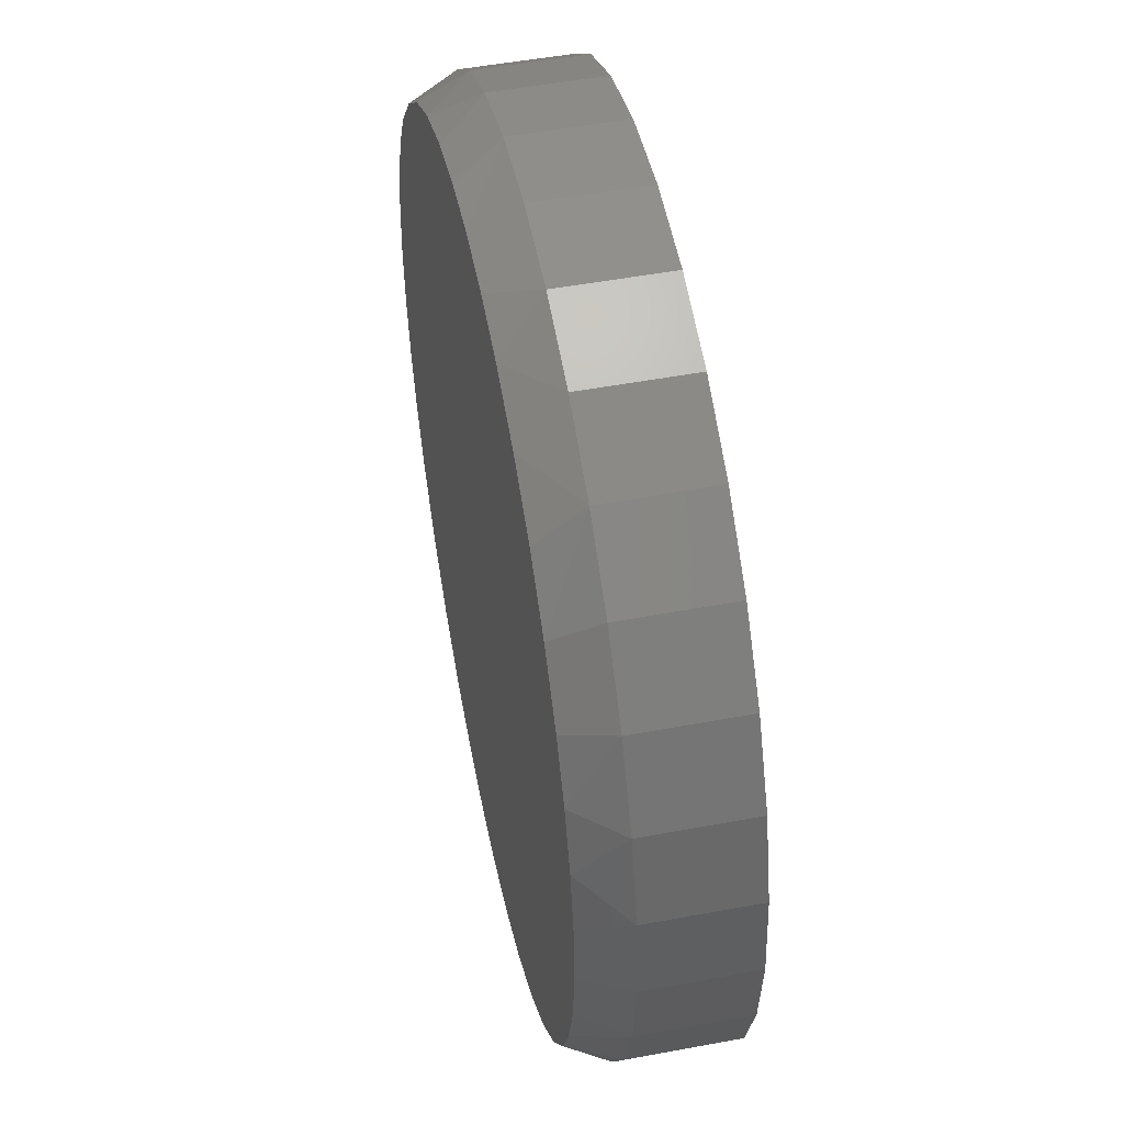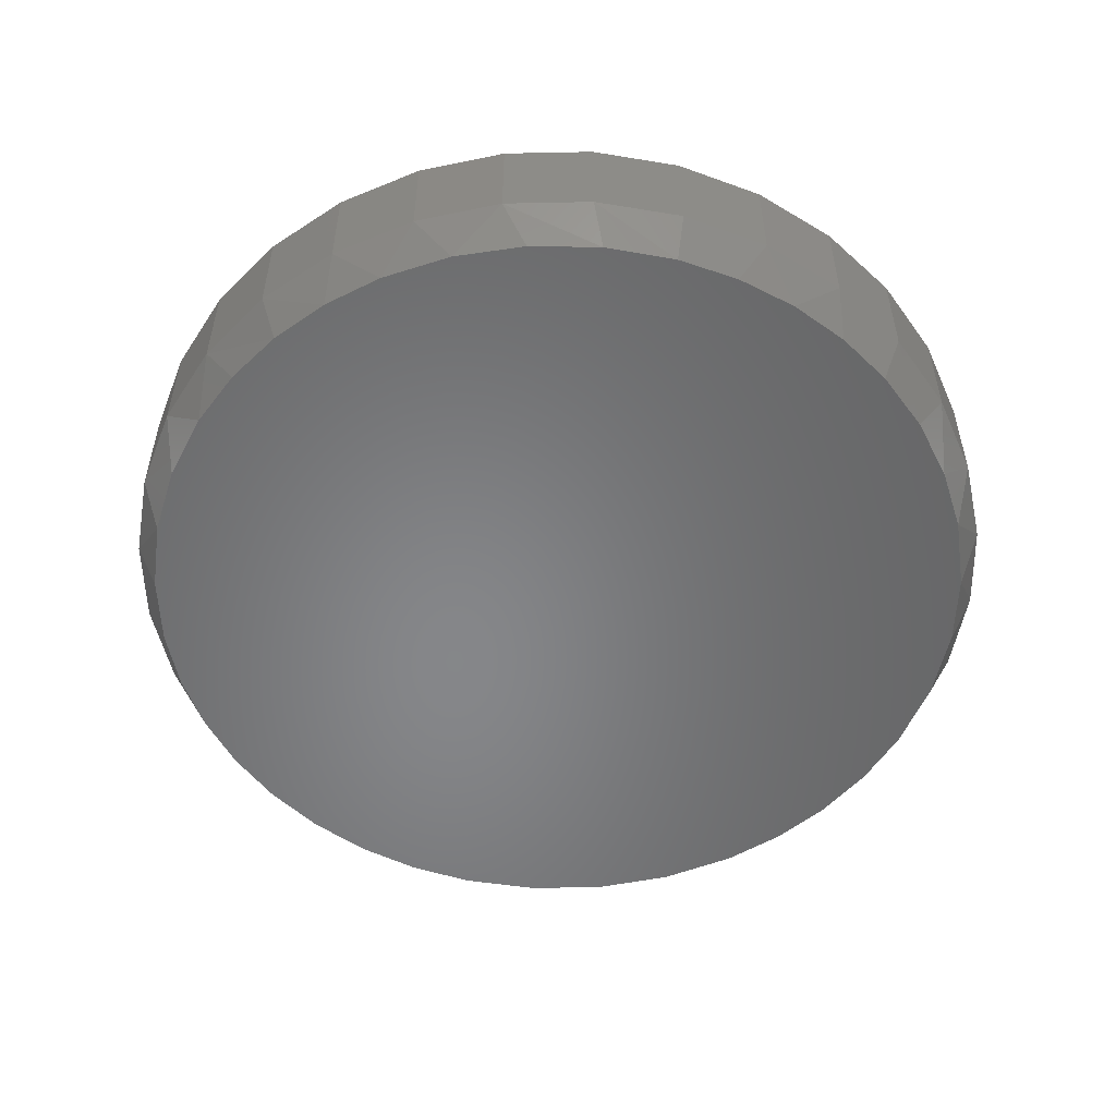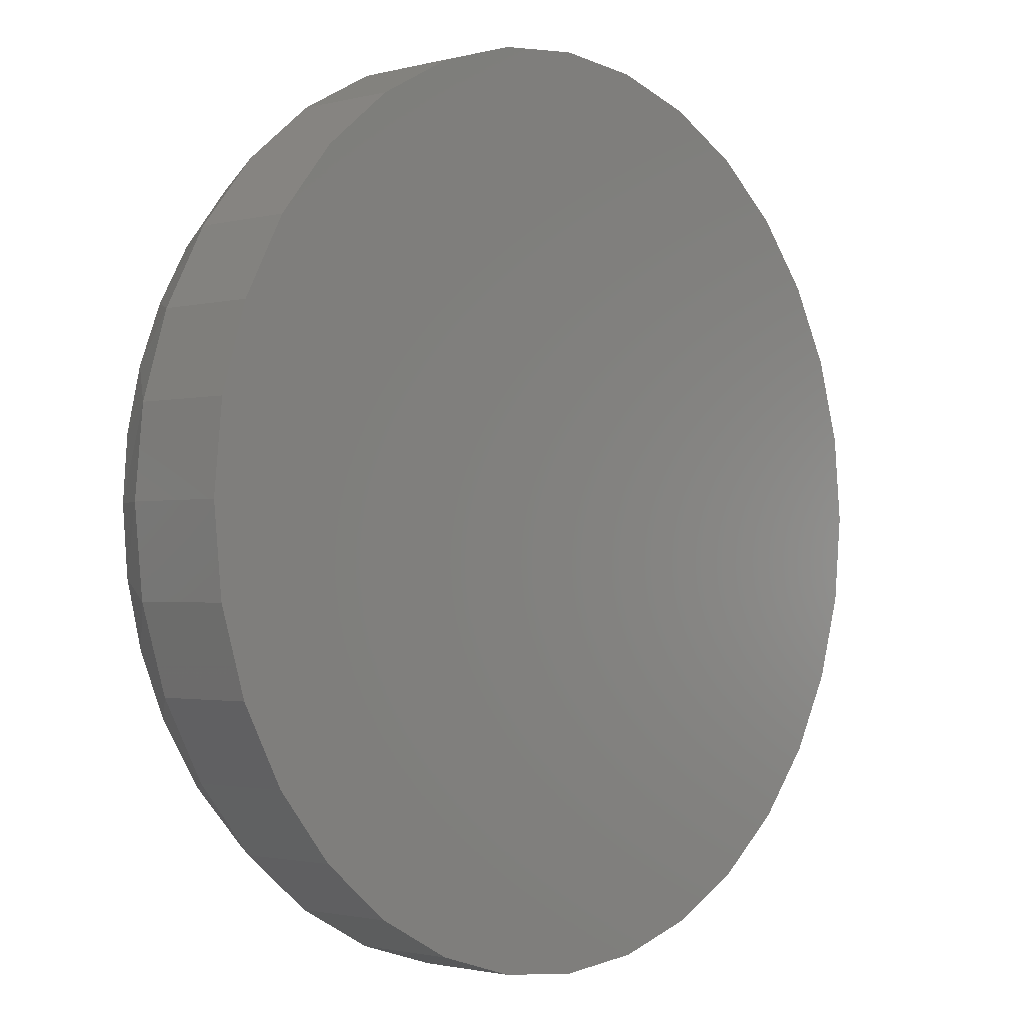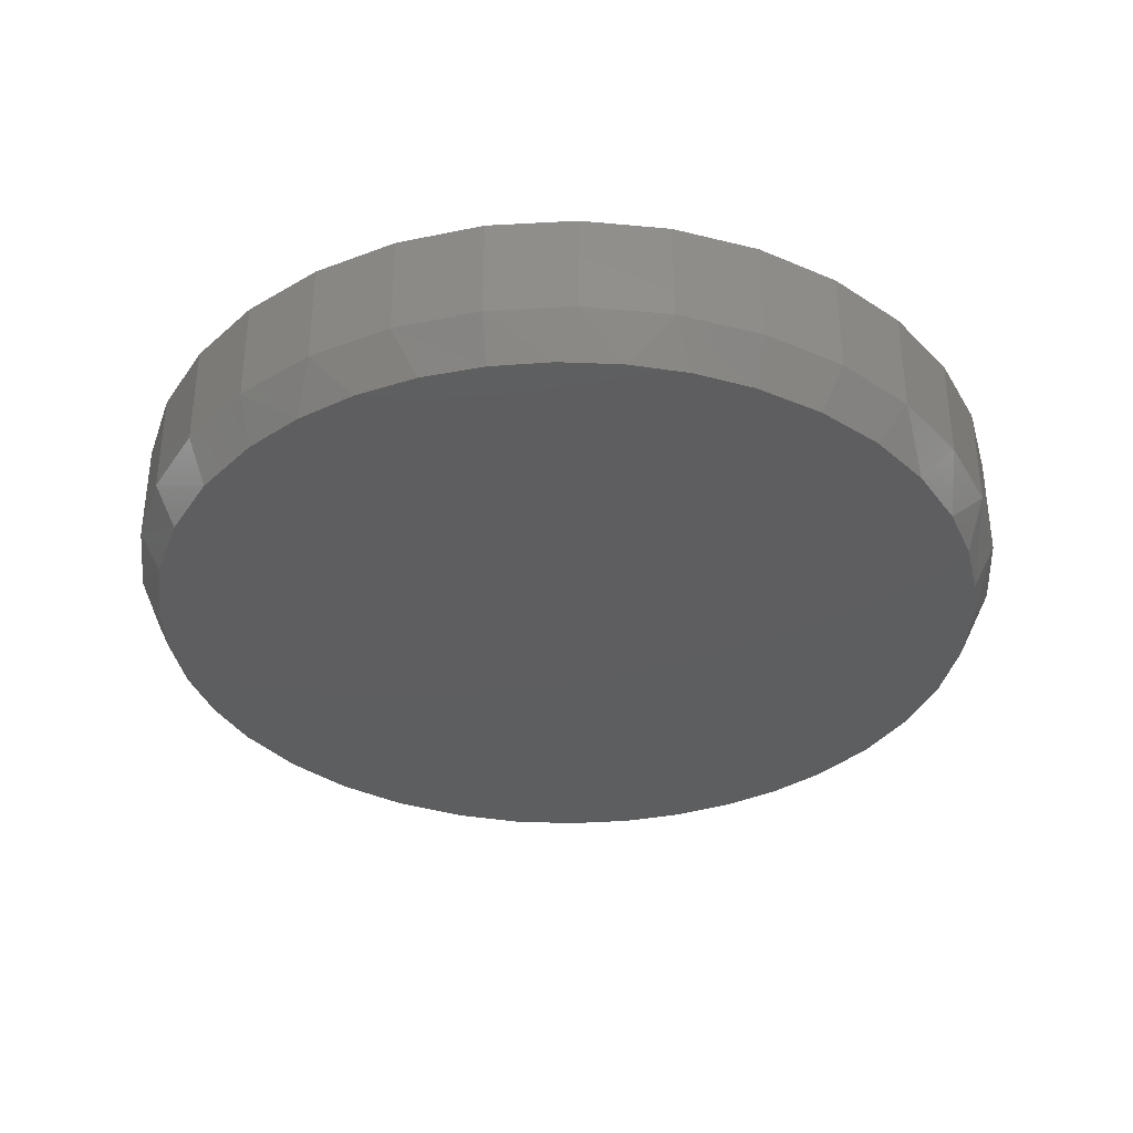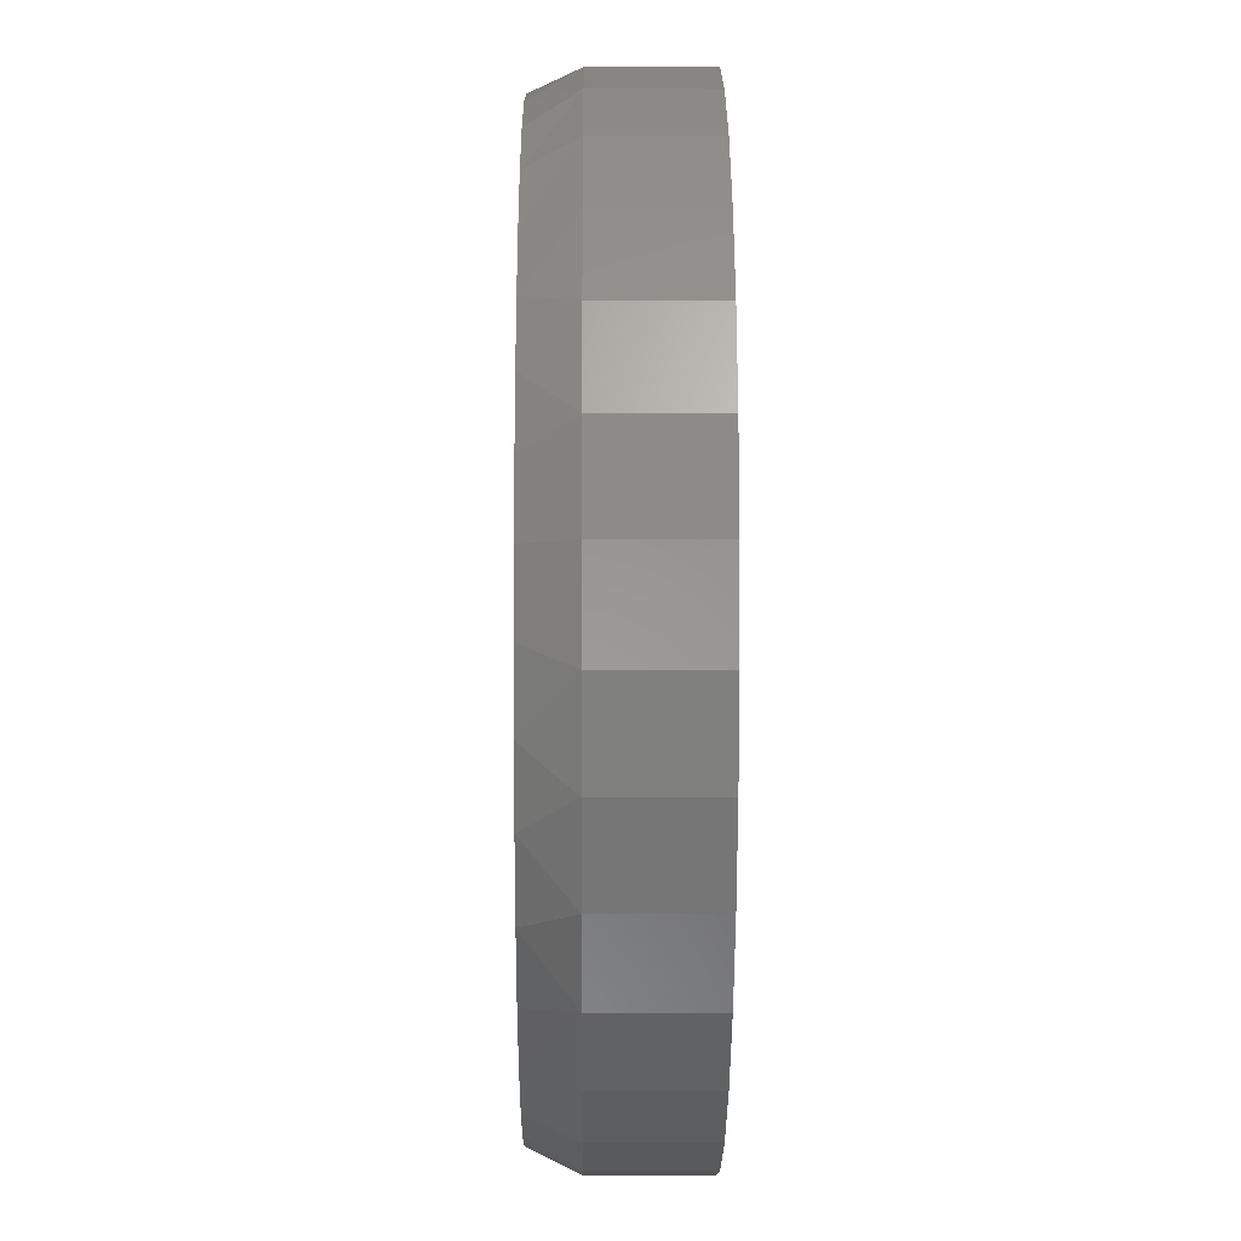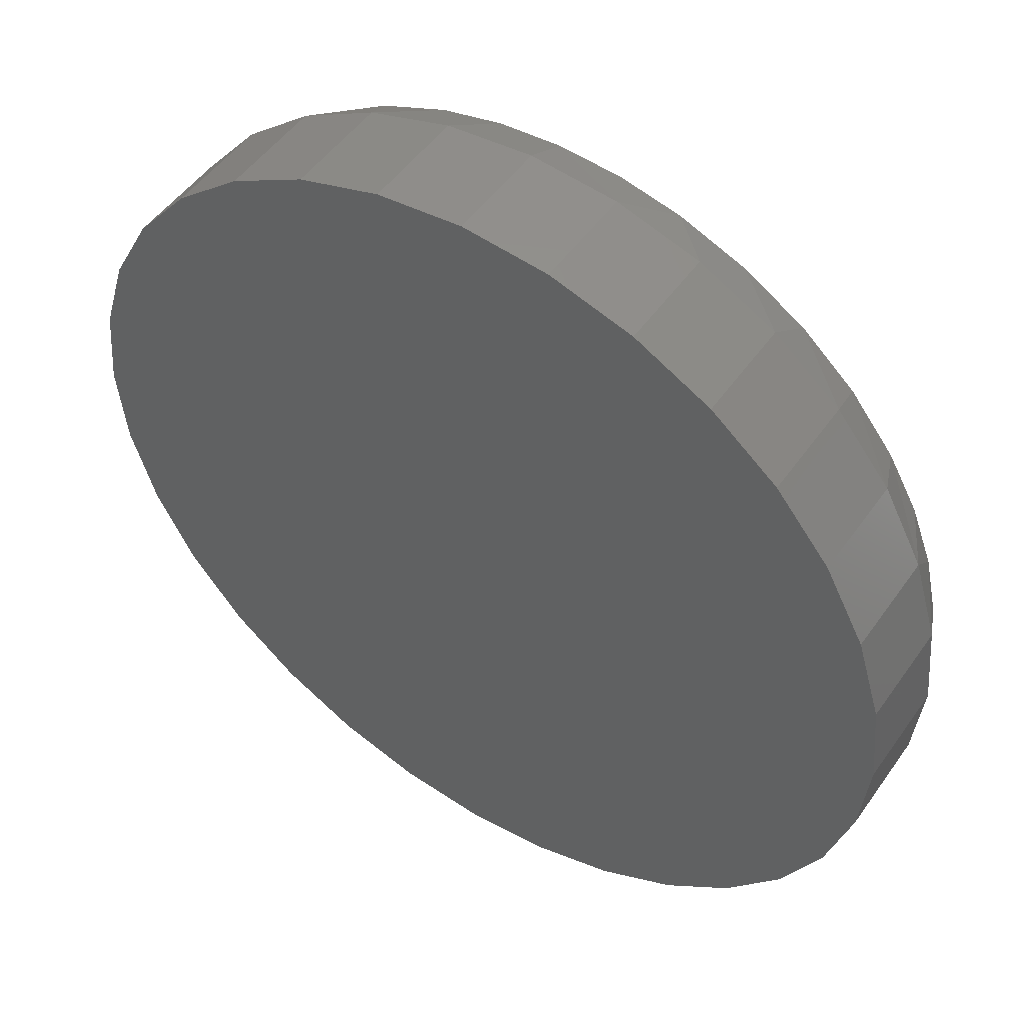
<metadata>
{"format":"stl","ext":"stl","renderer":"f3d","projection":"perspective","resolution":1024,"background":"white","views":[{"elev":50.8,"azim":78.5,"up":"+Z"},{"elev":-53.5,"azim":40.6,"up":"+Y"},{"elev":-1.7,"azim":133.1,"up":"+Z"},{"elev":-35.4,"azim":-80.2,"up":"+Y"},{"elev":-7.0,"azim":89.5,"up":"+Z"},{"elev":50.0,"azim":-146.2,"up":"+Z"}]}
</metadata>
<code>
# stl→obj: 103 verts, 202 faces
v -0.09856 -0.2578 0.7109
v 0.1144 -0.2578 0.7109
v 0.007895 -0.2578 0.7188
v 0.174 -0.2578 -0.6994
v -0.04426 -0.2578 -0.7169
v 0.06557 -0.2578 -0.7165
v 0.2185 -0.2578 0.6873
v -0.2027 -0.2578 0.6873
v 0.3322 -0.2578 0.6415
v -0.3164 -0.2578 0.6415
v 0.4365 -0.2578 0.5771
v -0.4207 -0.2578 0.5771
v 0.5284 -0.2578 0.4958
v -0.5126 -0.2578 0.4958
v 0.605 -0.2578 0.4002
v -0.5893 -0.2578 0.4002
v 0.6574 -0.2578 0.308
v -0.6416 -0.2578 0.308
v 0.6956 -0.2578 0.2091
v -0.6798 -0.2578 0.2091
v 0.7189 -0.2578 0.1057
v -0.7031 -0.2578 0.1057
v 0.7267 -0.2578 -2.292e-16
v -0.7109 -0.2578 5.649e-08
v 0.7178 -0.2578 -0.113
v -0.7025 -0.2578 -0.1095
v 0.6912 -0.2578 -0.2232
v -0.6776 -0.2578 -0.2164
v 0.6476 -0.2578 -0.3279
v -0.6366 -0.2578 -0.3183
v 0.5795 -0.2578 -0.4358
v -0.5806 -0.2578 -0.4128
v 0.4935 -0.2578 -0.53
v -0.4955 -0.2578 -0.5132
v 0.3921 -0.2578 -0.6075
v -0.3934 -0.2578 -0.5964
v 0.2786 -0.2578 -0.6659
v -0.2779 -0.2578 -0.6596
v -0.1529 -0.2578 -0.7006
v 0.7658 1.674e-16 -9.282e-17
v 0.7658 -0.1797 -2.784e-16
v 0.7512 1.658e-16 -0.1479
v 0.7512 -0.1797 -0.1479
v 0.7081 1.61e-16 -0.29
v 0.7081 -0.1797 -0.29
v 0.6381 1.532e-16 -0.4211
v 0.6381 -0.1797 -0.4211
v 0.5438 1.428e-16 -0.5359
v 0.5438 -0.1797 -0.5359
v 0.429 1.3e-16 -0.6302
v 0.429 -0.1797 -0.6302
v 0.2979 1.155e-16 -0.7002
v 0.2979 -0.1797 -0.7002
v 0.1558 9.968e-17 -0.7433
v 0.1558 -0.1797 -0.7433
v 0.007895 8.327e-17 -0.7579
v 0.007895 -0.1797 -0.7579
v -0.14 6.685e-17 -0.7433
v -0.14 -0.1797 -0.7433
v -0.2821 5.107e-17 -0.7002
v -0.2821 -0.1797 -0.7002
v -0.4132 3.652e-17 -0.6302
v -0.4132 -0.1797 -0.6302
v -0.528 2.377e-17 -0.5359
v -0.528 -0.1797 -0.5359
v -0.6223 1.33e-17 -0.4211
v -0.6223 -0.1797 -0.4211
v -0.6923 5.529e-18 -0.29
v -0.6923 -0.1797 -0.29
v -0.7354 7.403e-19 -0.1479
v -0.7354 -0.1797 -0.1479
v -0.75 -8.765e-19 9.281e-17
v -0.75 -0.1797 9.281e-17
v -0.7354 7.403e-19 0.1479
v -0.7354 -0.1797 0.1479
v -0.6923 5.529e-18 0.29
v -0.6923 -0.1797 0.29
v -0.6223 1.33e-17 0.4211
v -0.6223 -0.1797 0.4211
v -0.528 2.377e-17 0.5359
v -0.528 -0.1797 0.5359
v -0.4132 3.652e-17 0.6302
v -0.4132 -0.1797 0.6302
v -0.2821 5.107e-17 0.7002
v -0.2821 -0.1797 0.7002
v -0.14 6.685e-17 0.7433
v -0.14 -0.1797 0.7433
v 0.007895 8.327e-17 0.7579
v 0.007895 -0.1797 0.7579
v 0.1558 9.968e-17 0.7433
v 0.1558 -0.1797 0.7433
v 0.2979 1.155e-16 0.7002
v 0.2979 -0.1797 0.7002
v 0.429 1.3e-16 0.6302
v 0.429 -0.1797 0.6302
v 0.5438 1.428e-16 0.5359
v 0.5438 -0.1797 0.5359
v 0.6381 1.532e-16 0.4211
v 0.6381 -0.1797 0.4211
v 0.7081 1.61e-16 0.29
v 0.7081 -0.1797 0.29
v 0.7512 1.658e-16 0.1479
v 0.7512 -0.1797 0.1479
f 1 2 3
f 4 5 6
f 2 1 7
f 7 1 8
f 7 8 9
f 9 8 10
f 9 10 11
f 11 10 12
f 11 12 13
f 13 12 14
f 13 14 15
f 15 14 16
f 15 16 17
f 17 16 18
f 17 18 19
f 19 18 20
f 19 20 21
f 21 20 22
f 21 22 23
f 23 22 24
f 23 24 25
f 25 24 26
f 25 26 27
f 27 26 28
f 27 28 29
f 29 28 30
f 29 30 31
f 31 30 32
f 31 32 33
f 33 32 34
f 33 34 35
f 35 34 36
f 35 36 37
f 37 36 38
f 37 38 4
f 4 38 39
f 4 39 5
f 40 41 42
f 42 41 43
f 42 43 44
f 44 43 45
f 44 45 46
f 46 45 47
f 46 47 48
f 48 47 49
f 48 49 50
f 50 49 51
f 50 51 52
f 52 51 53
f 52 53 54
f 54 53 55
f 54 55 56
f 56 55 57
f 56 57 58
f 58 57 59
f 58 59 60
f 60 59 61
f 60 61 62
f 62 61 63
f 62 63 64
f 64 63 65
f 64 65 66
f 66 65 67
f 66 67 68
f 68 67 69
f 68 69 70
f 70 69 71
f 70 71 72
f 72 71 73
f 72 73 74
f 74 73 75
f 74 75 76
f 76 75 77
f 76 77 78
f 78 77 79
f 78 79 80
f 80 79 81
f 80 81 82
f 82 81 83
f 82 83 84
f 84 83 85
f 84 85 86
f 86 85 87
f 86 87 88
f 88 87 89
f 88 89 90
f 90 89 91
f 90 91 92
f 92 91 93
f 92 93 94
f 94 93 95
f 94 95 96
f 96 95 97
f 96 97 98
f 98 97 99
f 98 99 100
f 100 99 101
f 100 101 102
f 102 101 103
f 102 103 40
f 40 103 41
f 71 69 28
f 59 57 5
f 39 59 5
f 6 57 55
f 5 57 6
f 29 31 47
f 31 49 47
f 33 49 31
f 45 27 29
f 29 47 45
f 27 45 43
f 27 43 25
f 25 43 41
f 25 41 23
f 28 26 71
f 71 26 24
f 71 24 73
f 28 69 30
f 30 69 67
f 30 67 32
f 32 67 65
f 32 65 34
f 34 65 63
f 34 63 36
f 36 63 61
f 36 61 38
f 38 61 59
f 38 59 39
f 6 55 4
f 4 55 53
f 4 53 37
f 37 53 51
f 37 51 35
f 35 51 49
f 35 49 33
f 103 101 19
f 95 93 9
f 11 95 9
f 93 91 7
f 9 93 7
f 10 8 85
f 8 87 85
f 1 87 8
f 10 85 83
f 20 18 77
f 20 77 75
f 20 75 22
f 22 75 73
f 22 73 24
f 19 21 103
f 103 21 23
f 103 23 41
f 19 101 17
f 17 101 99
f 17 99 15
f 15 99 97
f 15 97 13
f 13 97 95
f 13 95 11
f 7 91 2
f 2 91 89
f 2 89 3
f 3 89 87
f 3 87 1
f 10 83 12
f 12 83 81
f 12 81 14
f 14 81 79
f 14 79 16
f 16 79 77
f 16 77 18
f 88 90 86
f 56 58 54
f 54 58 60
f 54 60 52
f 52 60 62
f 52 62 50
f 50 62 64
f 50 64 48
f 48 64 66
f 48 66 46
f 46 66 68
f 46 68 44
f 44 68 70
f 44 70 42
f 42 70 72
f 42 72 40
f 40 72 74
f 40 74 102
f 102 74 76
f 102 76 100
f 100 76 78
f 100 78 98
f 98 78 80
f 98 80 96
f 96 80 82
f 96 82 94
f 94 82 84
f 94 84 92
f 92 84 86
f 92 86 90

</code>
